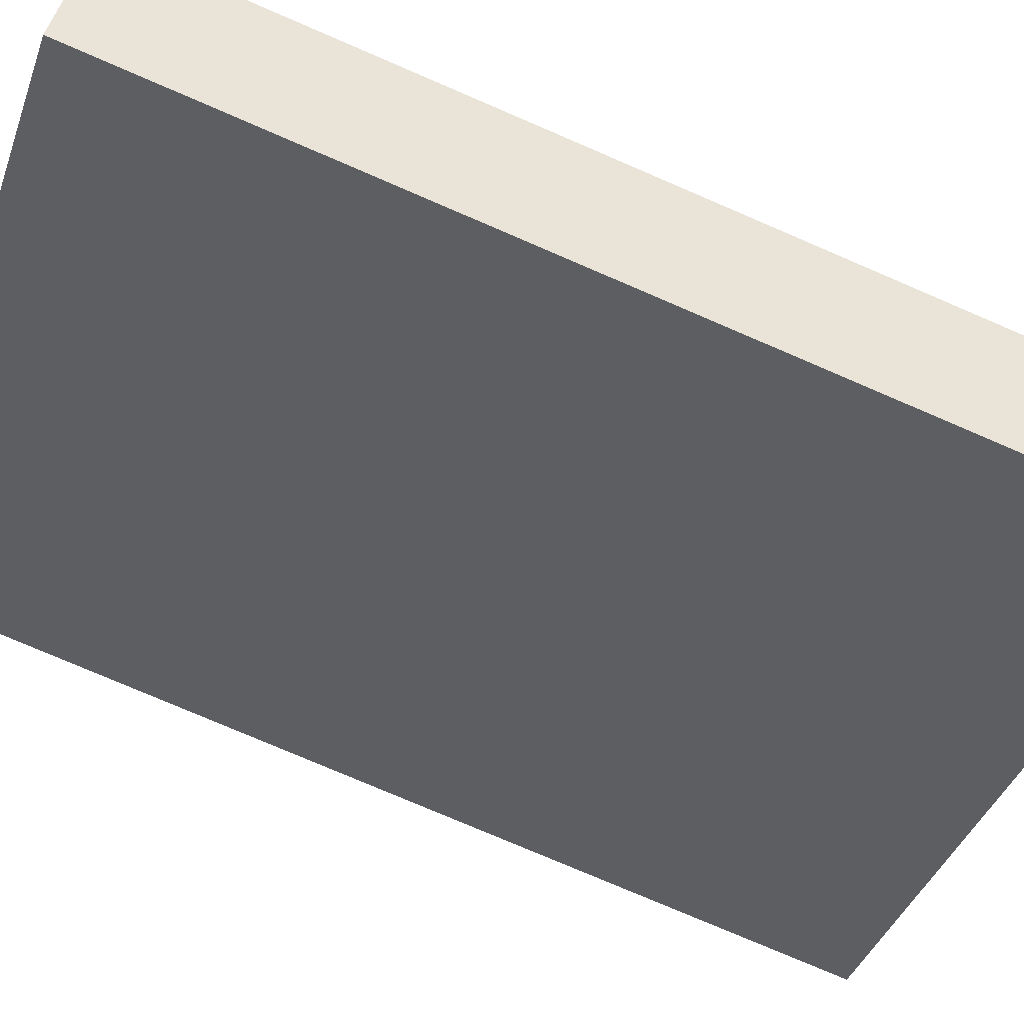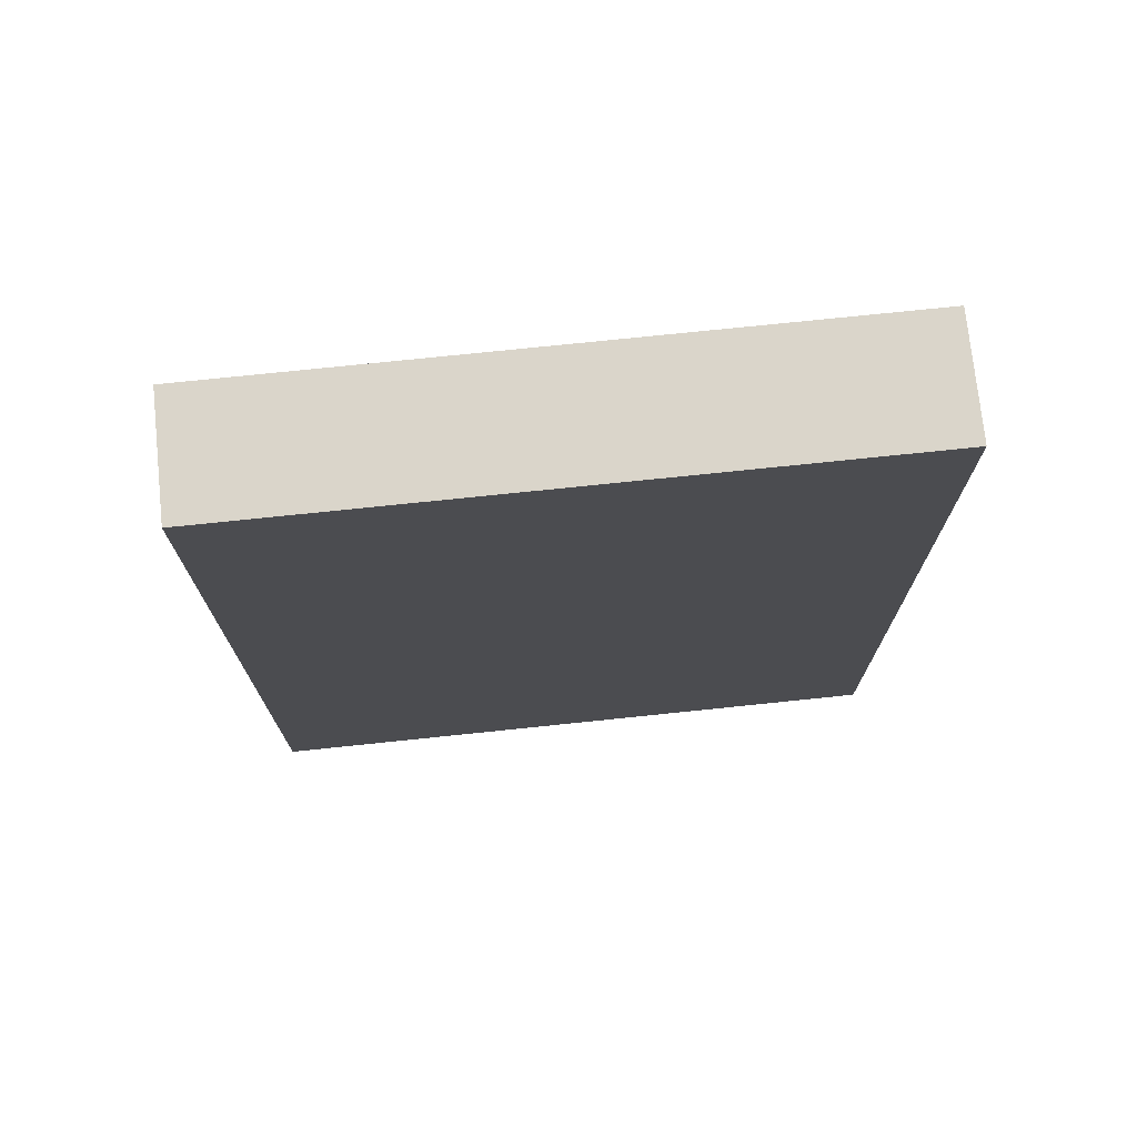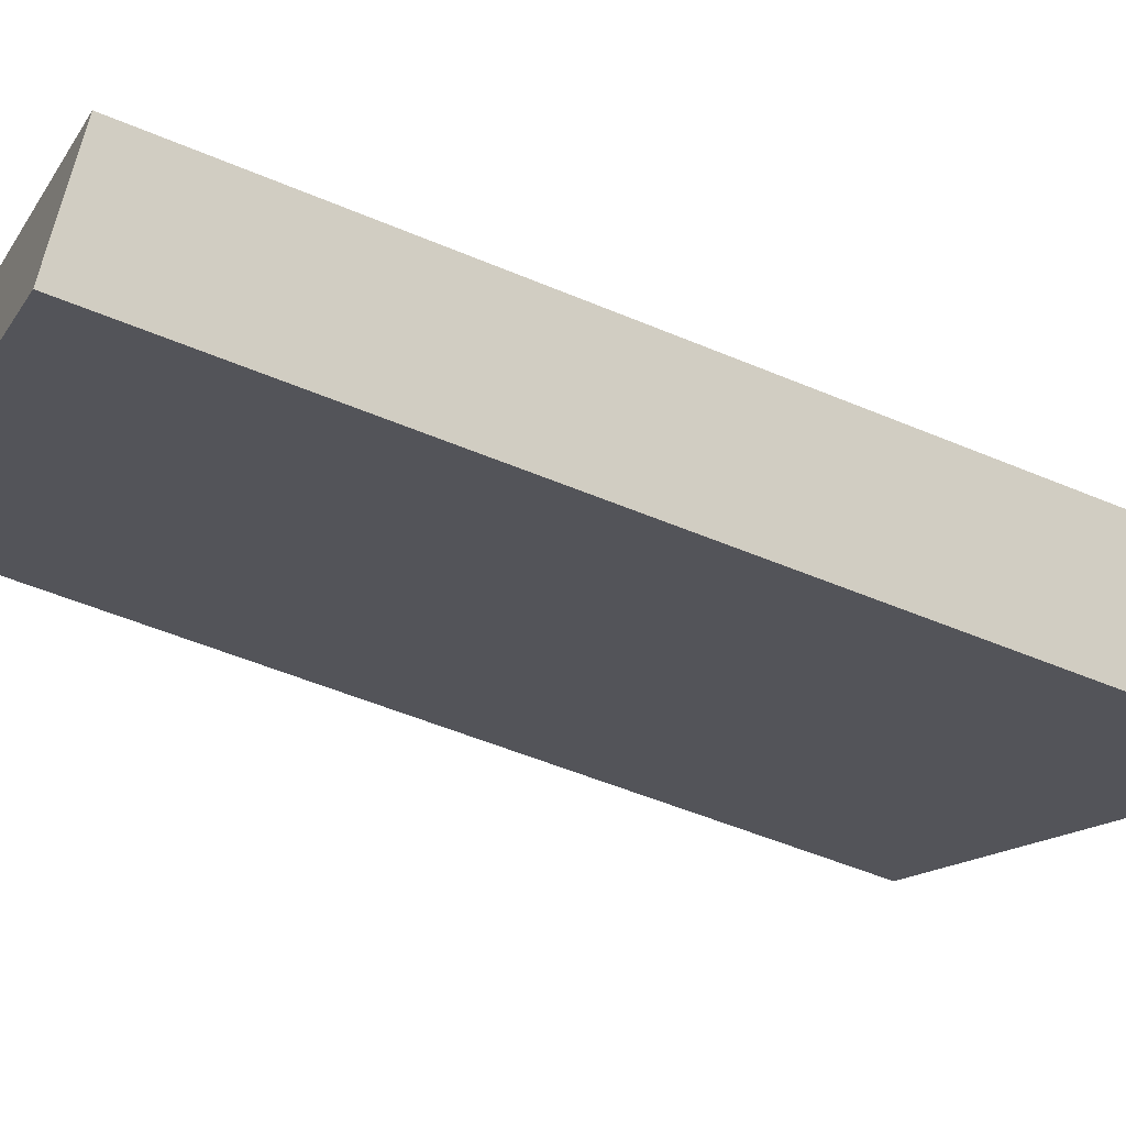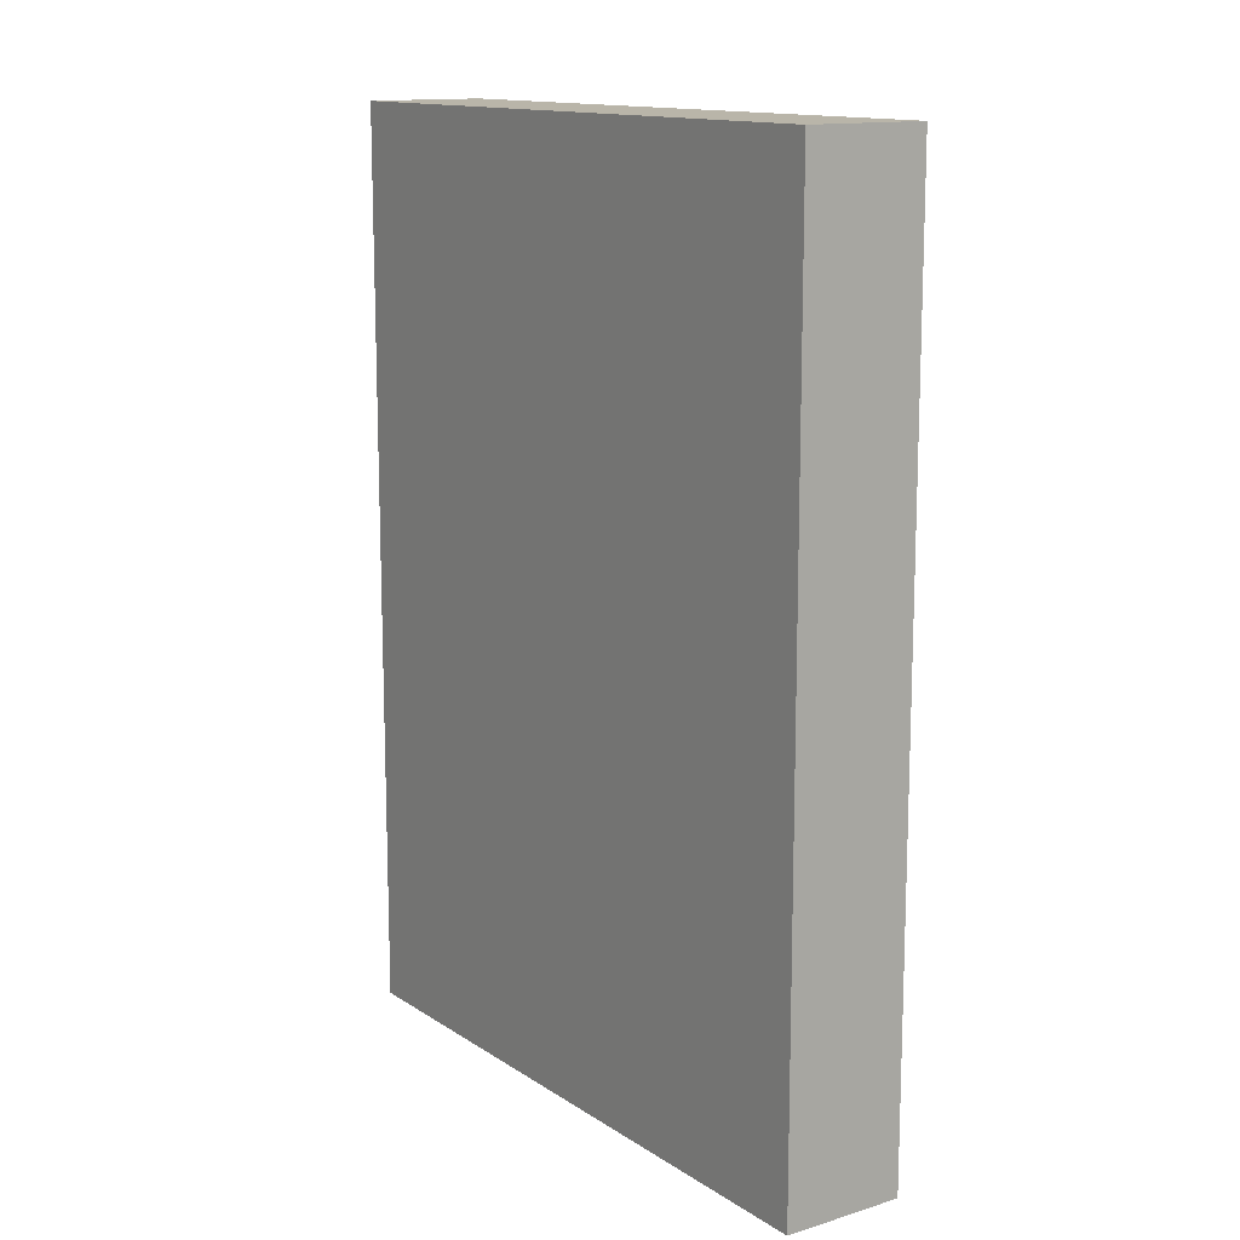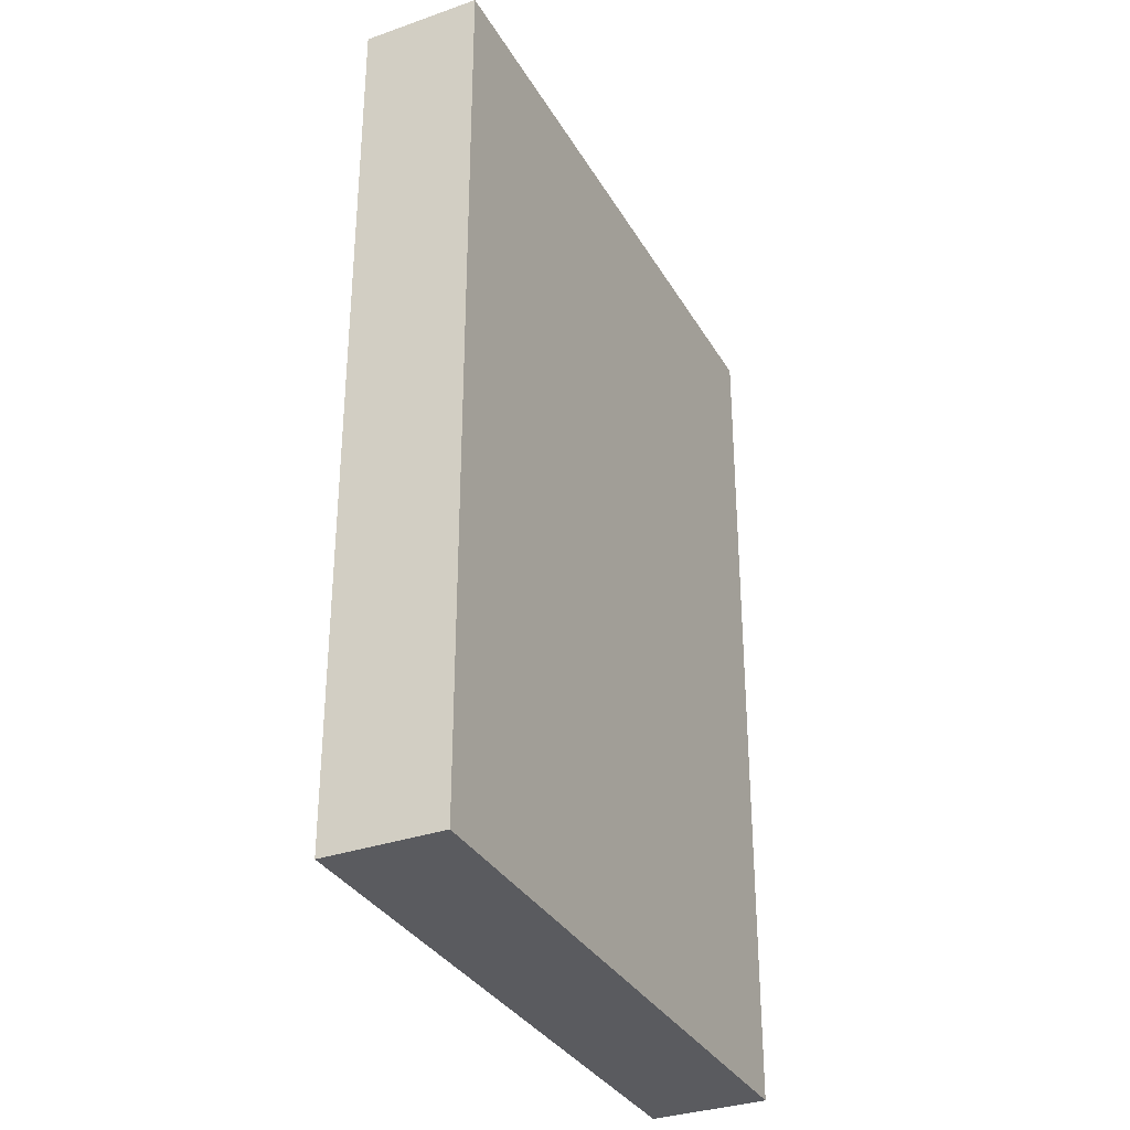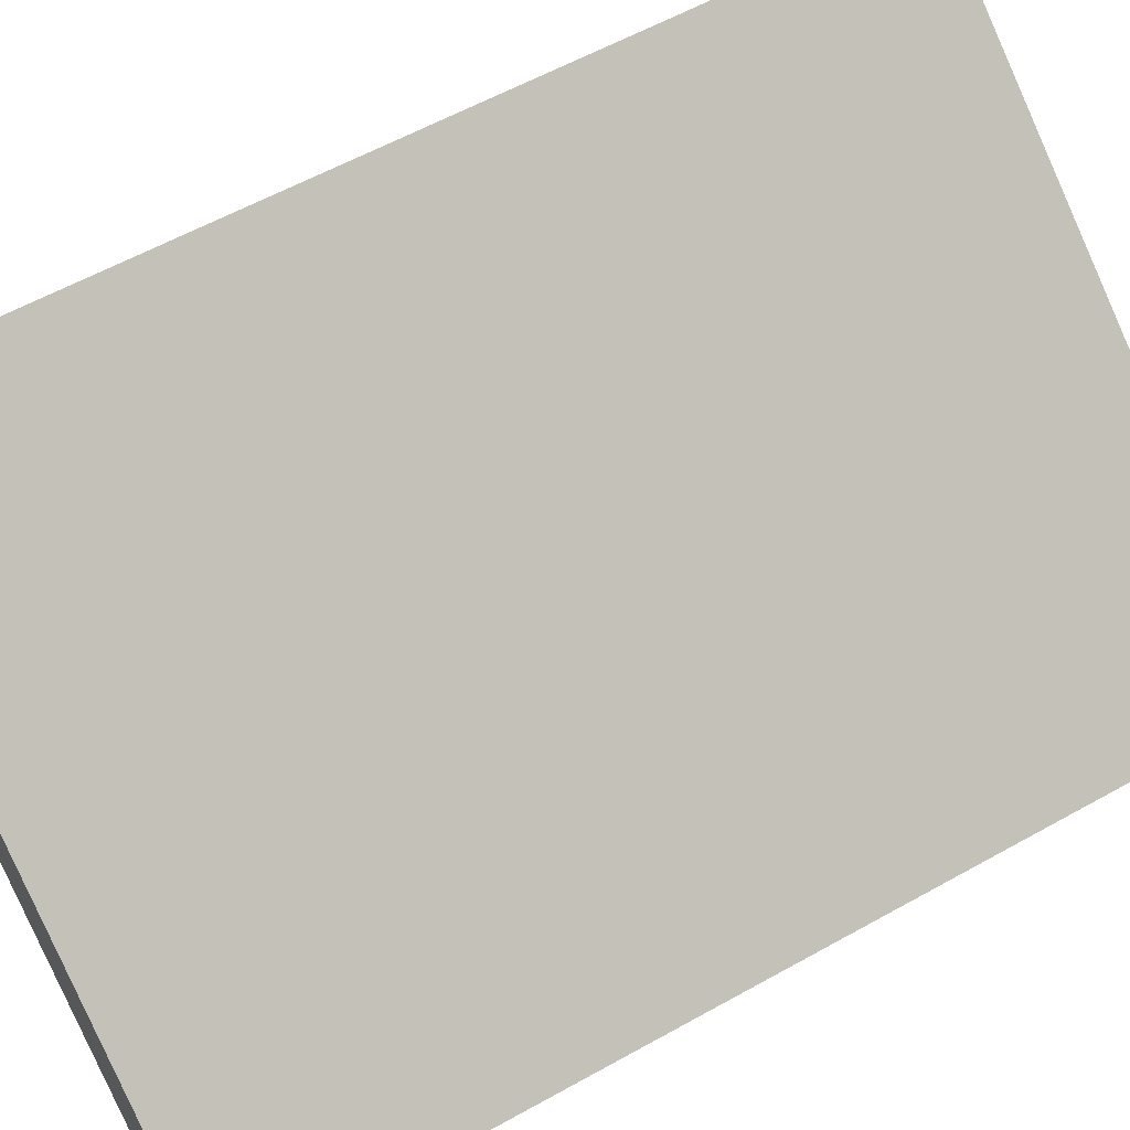
<metadata>
{"format":"obj","ext":"obj","renderer":"f3d","projection":"perspective","resolution":1024,"background":"white","views":[{"elev":-77.7,"azim":-113.2,"up":"+Y"},{"elev":74.3,"azim":-150.2,"up":"+Z"},{"elev":-51.4,"azim":-114.8,"up":"+Y"},{"elev":13.4,"azim":90.8,"up":"+Z"},{"elev":-33.1,"azim":151.5,"up":"+Z"},{"elev":58.3,"azim":-120.1,"up":"+Y"}]}
</metadata>
<code>
v 0.6799 0.3457 0.7124
v 0.6808 0.3444 0.7124
v 0.6799 0.3457 0.7245
v 0.6808 0.3444 0.7245
v 0.687 0.3509 0.7245
v 0.688 0.3495 0.7245
v 0.687 0.3509 0.7124
v 0.688 0.3495 0.7124
f 1 2 4 3
f 3 4 6 5
f 5 6 8 7
f 7 8 2 1
f 2 8 6 4
f 7 1 3 5

</code>
